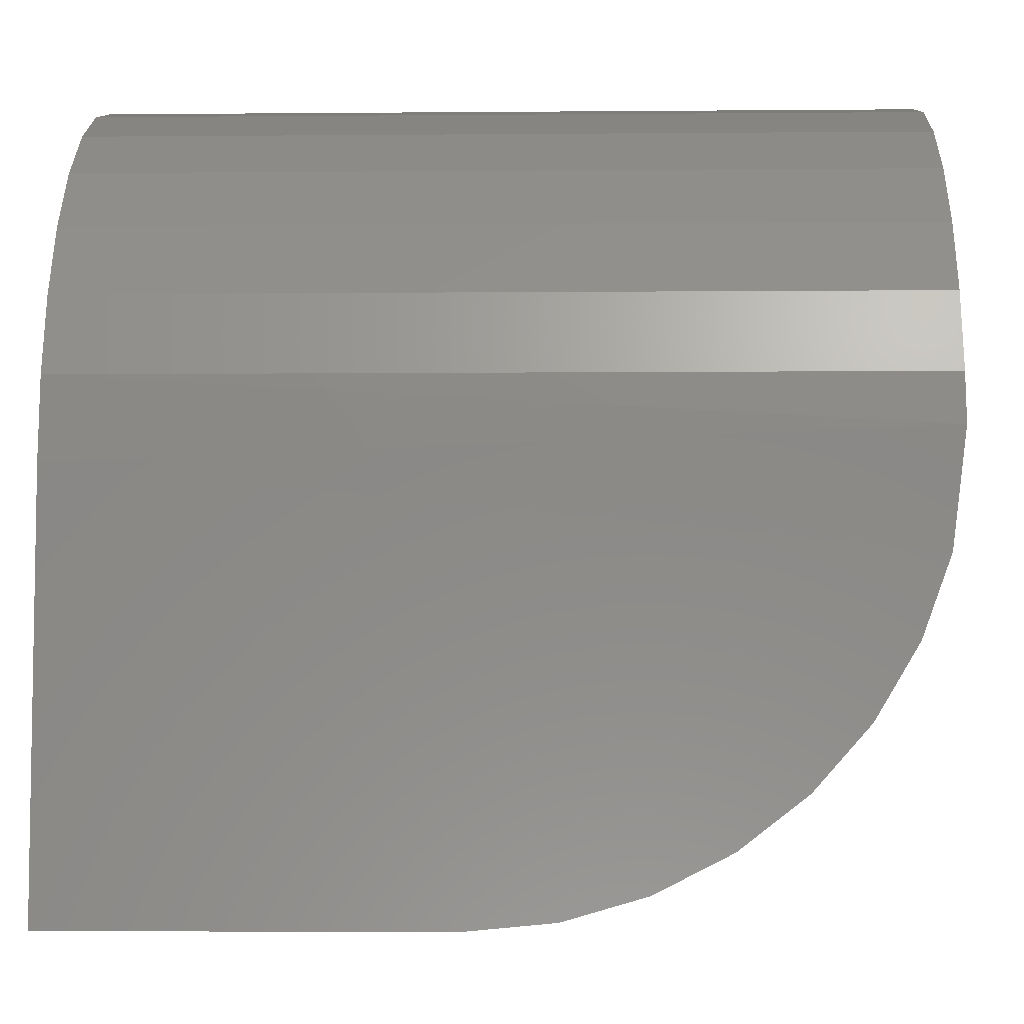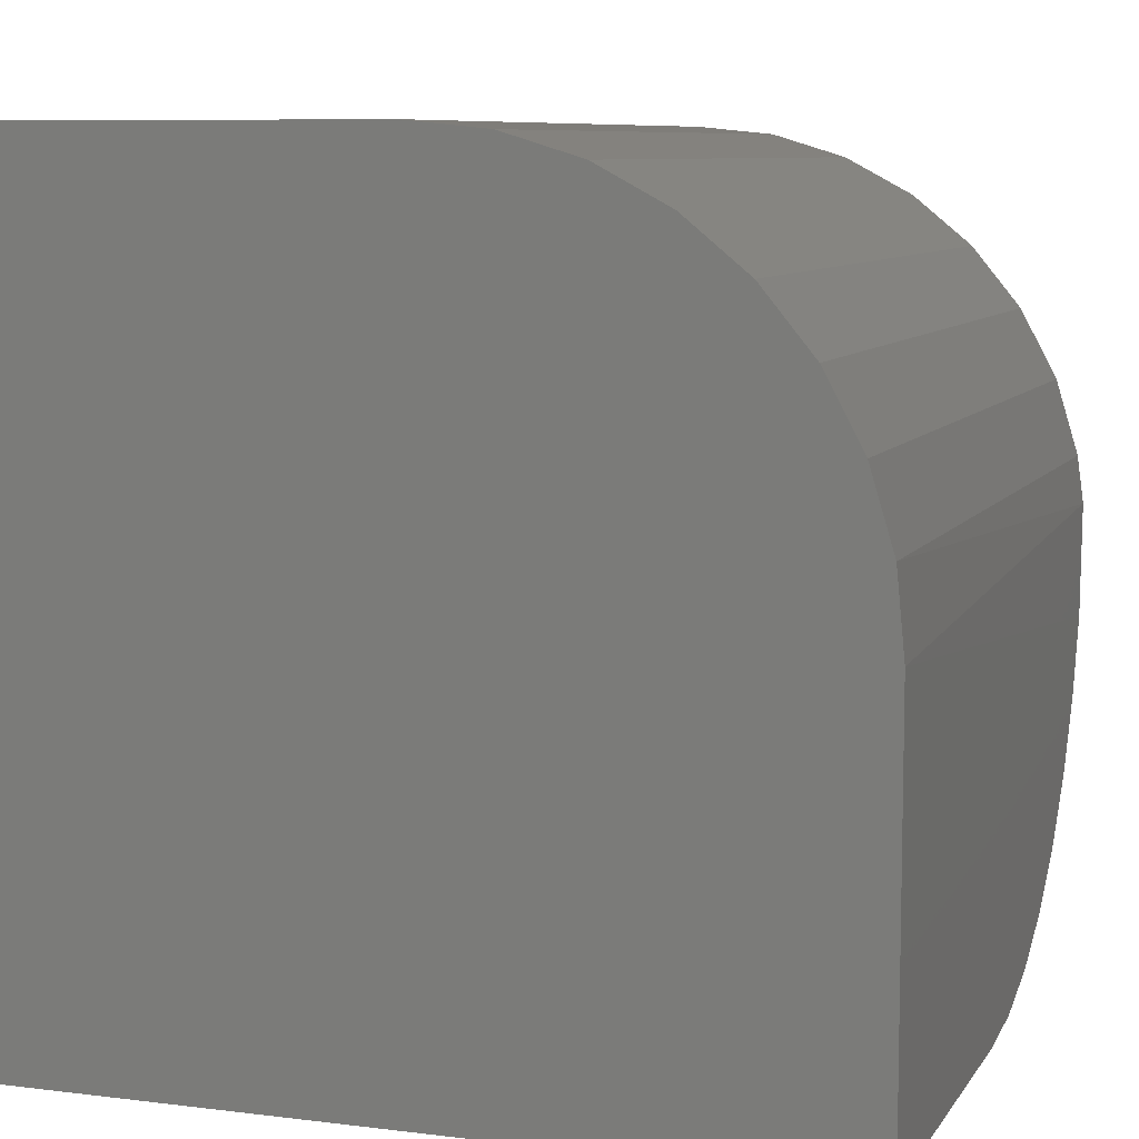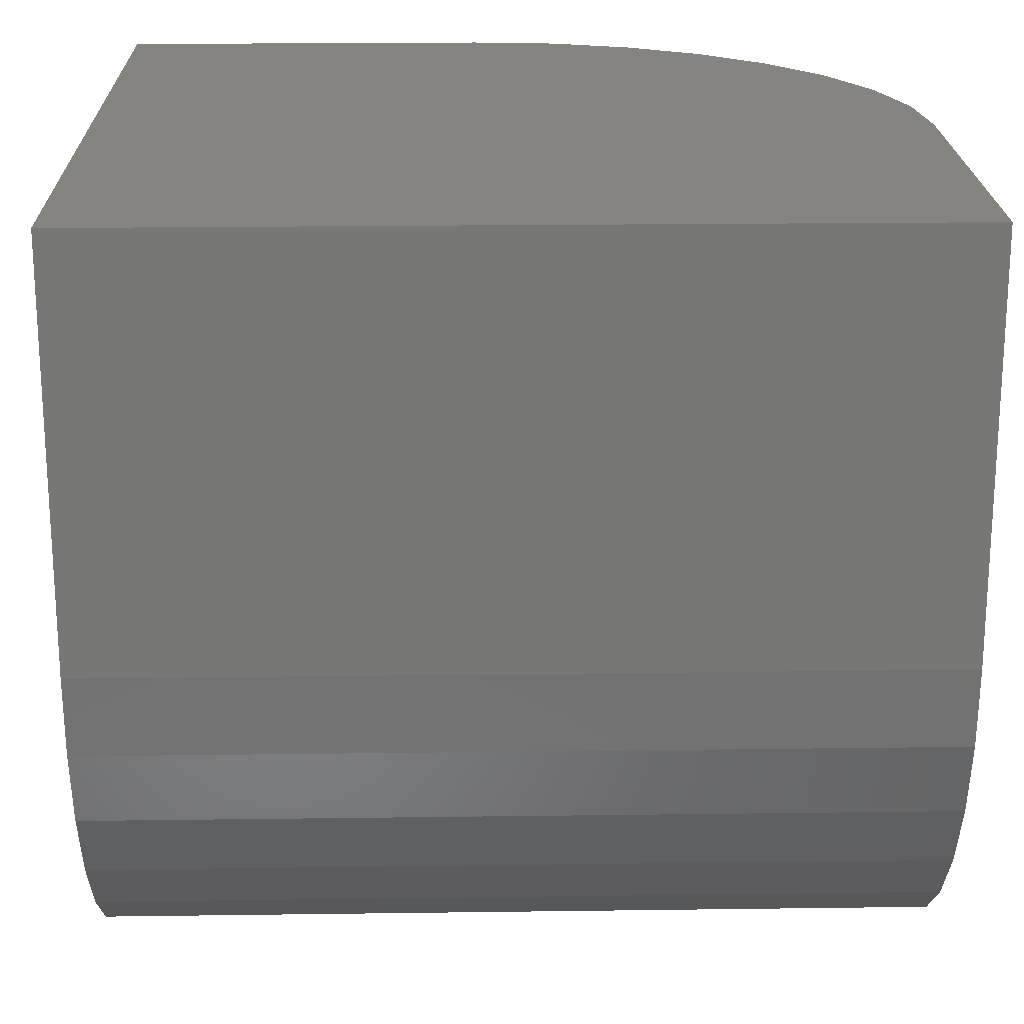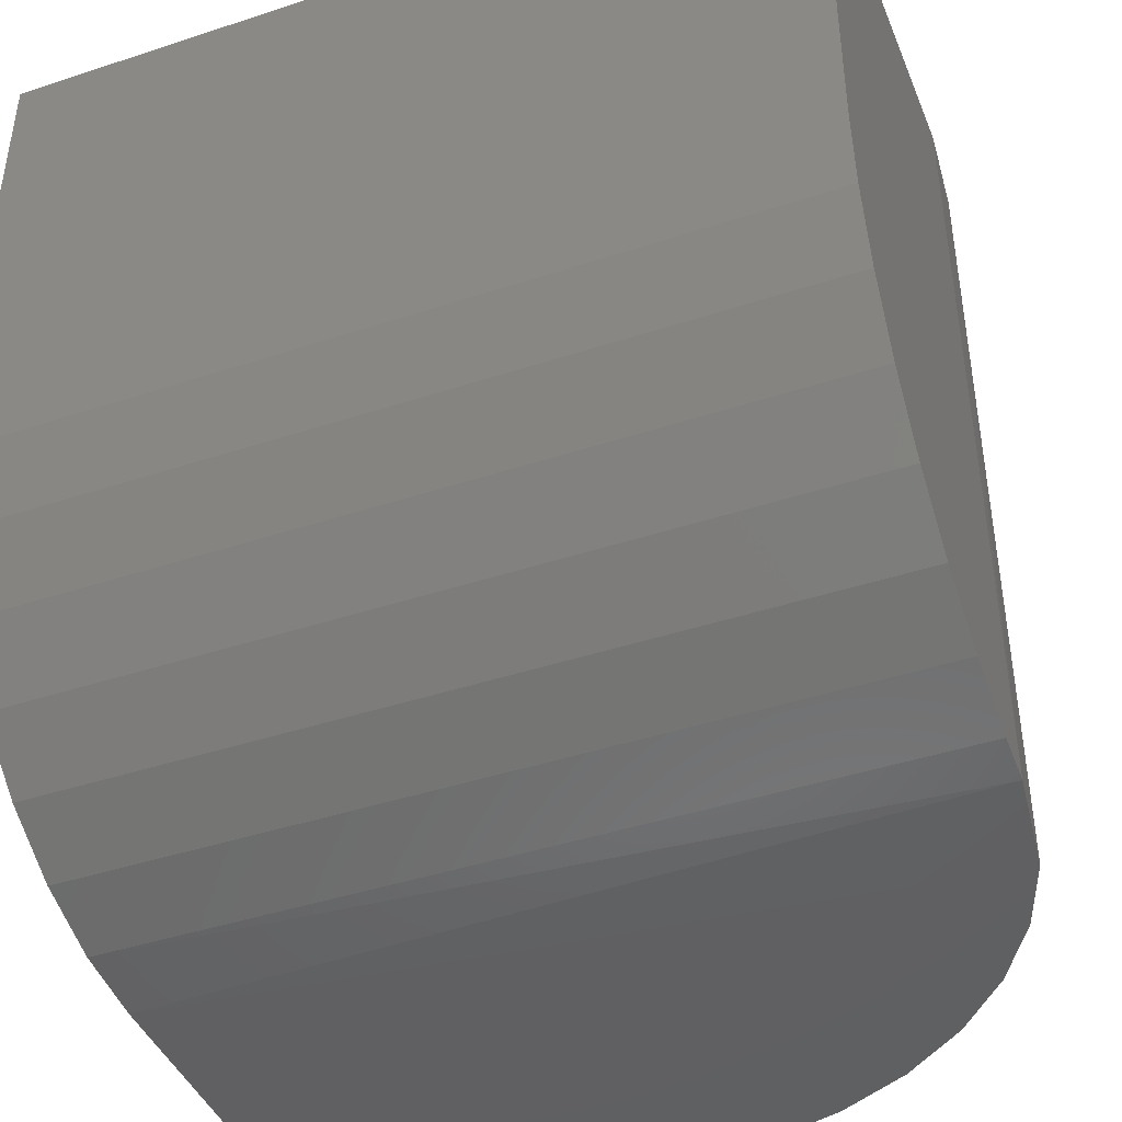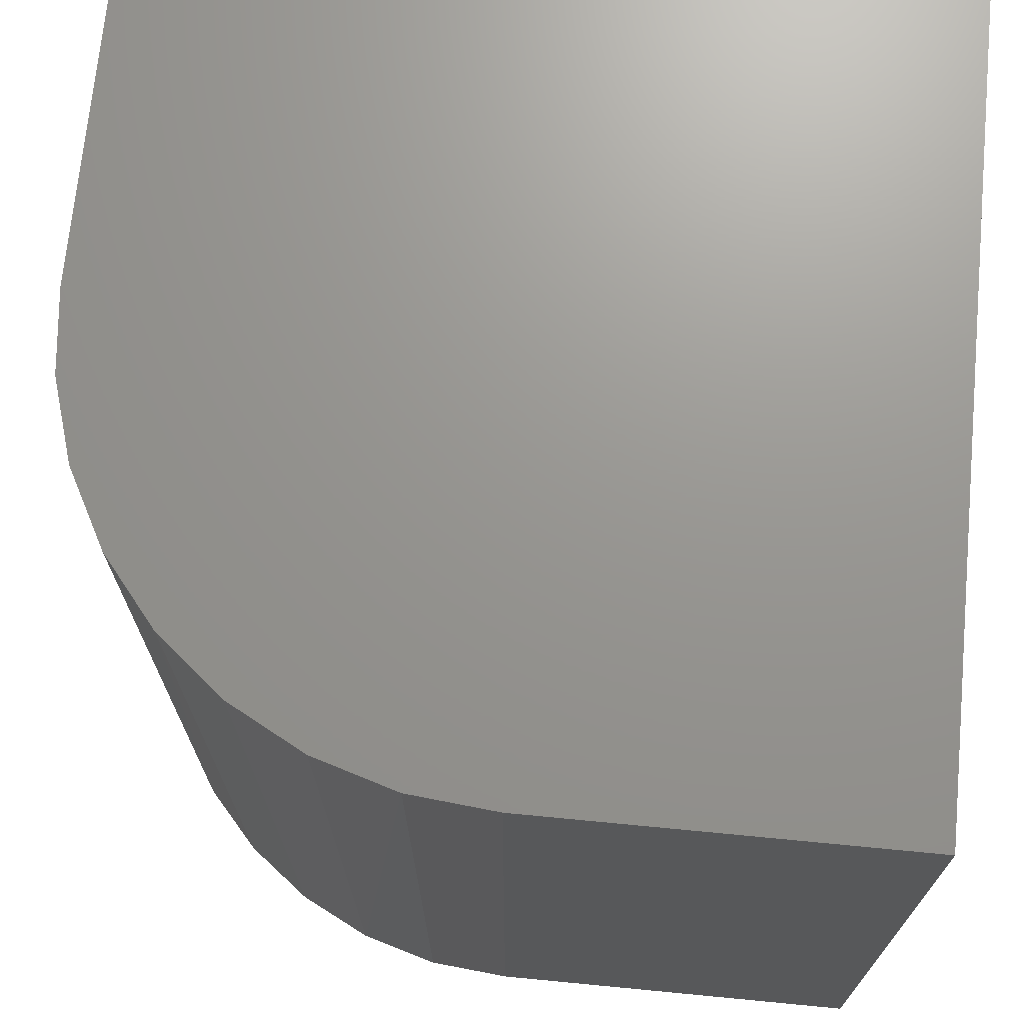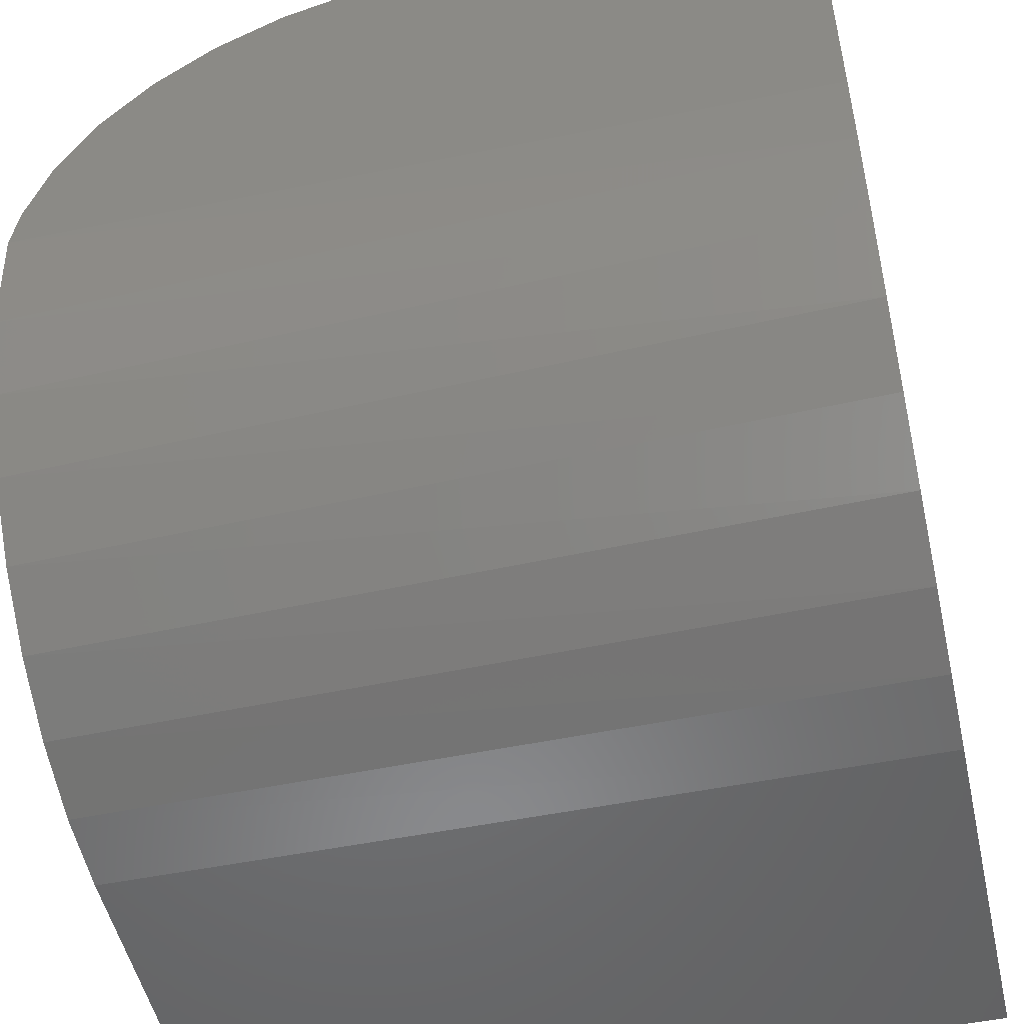
<metadata>
{"format":"stl","ext":"stl","renderer":"f3d","projection":"perspective","resolution":1024,"background":"white","views":[{"elev":-6.3,"azim":-178.6,"up":"+Y"},{"elev":8.1,"azim":109.1,"up":"+Y"},{"elev":20.6,"azim":178.6,"up":"+Z"},{"elev":-43.2,"azim":-158.7,"up":"+Z"},{"elev":70.6,"azim":5.5,"up":"+Z"},{"elev":-50.8,"azim":-77.4,"up":"+Y"}]}
</metadata>
<code>
# stl→obj: 39 verts, 74 faces
v -0.5469 0.5703 0
v -0.5469 0.4688 0
v -0.6406 0.4688 0
v -0.661 0.4707 0
v -0.6807 0.4763 0
v -0.6989 0.4856 0
v -0.7152 0.4981 0
v -0.7288 0.5134 0
v -0.7393 0.5309 0
v -0.7464 0.5501 0
v -0.75 0.5781 0.0003009
v -0.75 0.6719 0.1016
v -0.75 0.6699 0.08175
v -0.75 0.6641 0.0627
v -0.75 0.6548 0.04514
v -0.75 0.6421 0.02975
v -0.75 0.6267 0.01712
v -0.75 0.6092 0.007731
v -0.75 0.5901 0.001951
v -0.75 0.5781 0.2031
v -0.75 0.6719 0.2031
v -0.5469 0.6719 0.2031
v -0.7479 0.5568 0.2031
v -0.7417 0.5363 0.2031
v -0.7316 0.5174 0.2031
v -0.718 0.5008 0.2031
v -0.7014 0.4872 0.2031
v -0.6825 0.4771 0.2031
v -0.662 0.4709 0.2031
v -0.6406 0.4688 0.2031
v -0.5469 0.4688 0.2031
v -0.5469 0.5901 0.001951
v -0.5469 0.6092 0.007731
v -0.5469 0.6267 0.01712
v -0.5469 0.6421 0.02975
v -0.5469 0.6548 0.04514
v -0.5469 0.6641 0.0627
v -0.5469 0.6699 0.08175
v -0.5469 0.6719 0.1016
f 1 2 3
f 1 3 4
f 1 4 5
f 1 5 6
f 1 6 7
f 1 7 8
f 1 8 9
f 1 9 10
f 1 10 11
f 12 13 14
f 12 14 15
f 12 15 16
f 12 16 17
f 12 17 18
f 12 18 19
f 12 19 11
f 12 11 20
f 12 20 21
f 22 21 20
f 22 20 23
f 22 23 24
f 22 24 25
f 22 25 26
f 22 26 27
f 22 27 28
f 22 28 29
f 22 29 30
f 22 30 31
f 3 2 30
f 30 2 31
f 1 11 32
f 32 11 19
f 32 19 33
f 33 19 18
f 33 18 34
f 34 18 17
f 34 17 35
f 35 17 16
f 35 16 36
f 36 16 15
f 36 15 37
f 37 15 14
f 37 14 38
f 38 14 13
f 38 13 39
f 39 13 12
f 11 23 20
f 11 10 23
f 28 27 6
f 7 6 27
f 27 26 7
f 8 7 26
f 26 25 8
f 9 8 25
f 25 24 9
f 10 9 24
f 24 23 10
f 3 30 4
f 4 30 29
f 4 29 5
f 5 29 28
f 5 28 6
f 39 12 22
f 22 12 21
f 1 32 2
f 39 22 31
f 39 31 2
f 39 2 32
f 39 32 33
f 39 33 34
f 39 34 35
f 39 35 36
f 39 36 37
f 39 37 38

</code>
